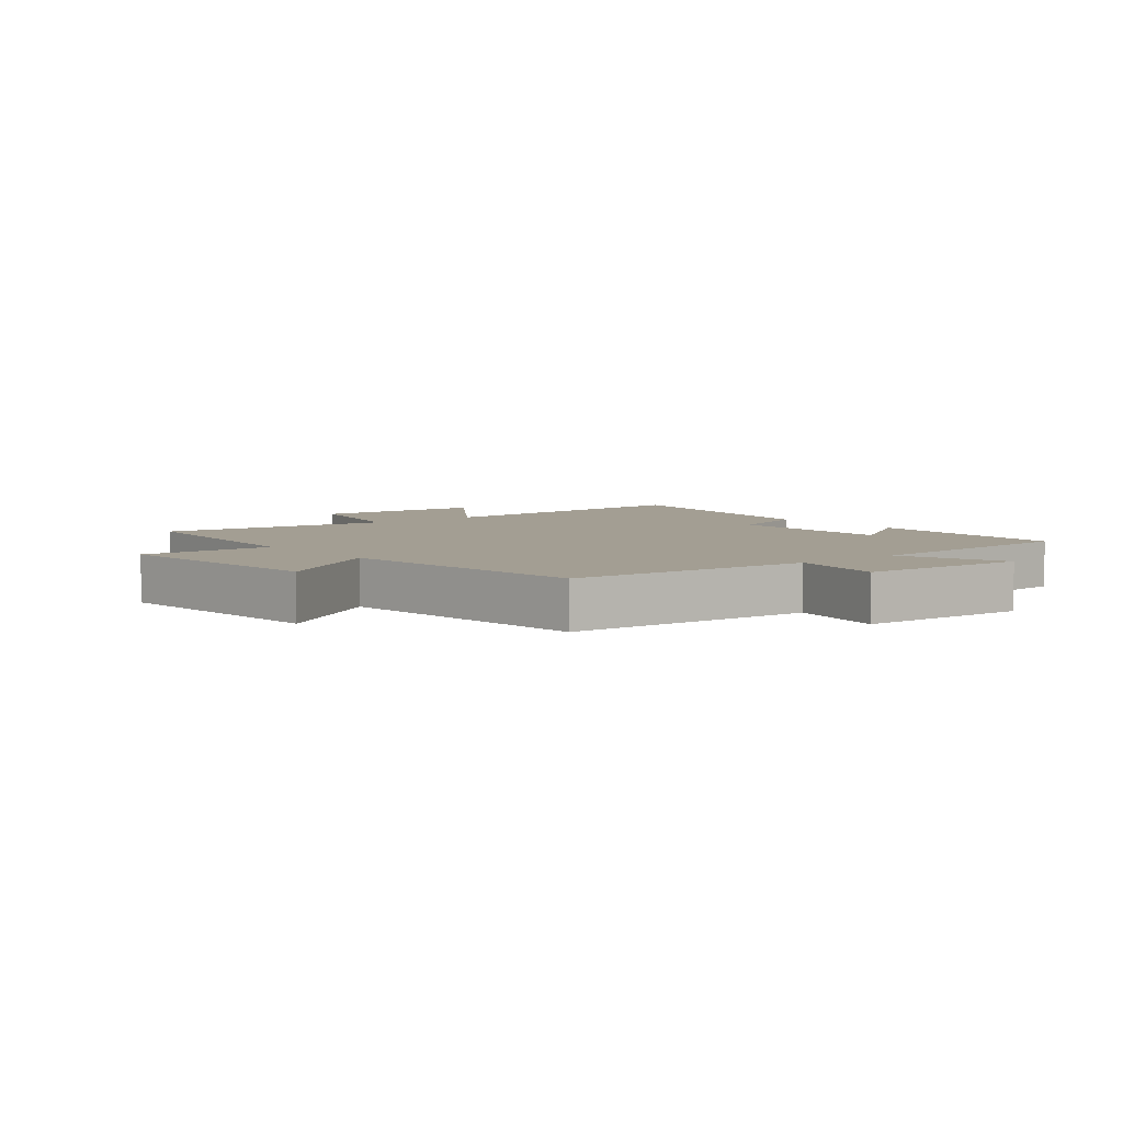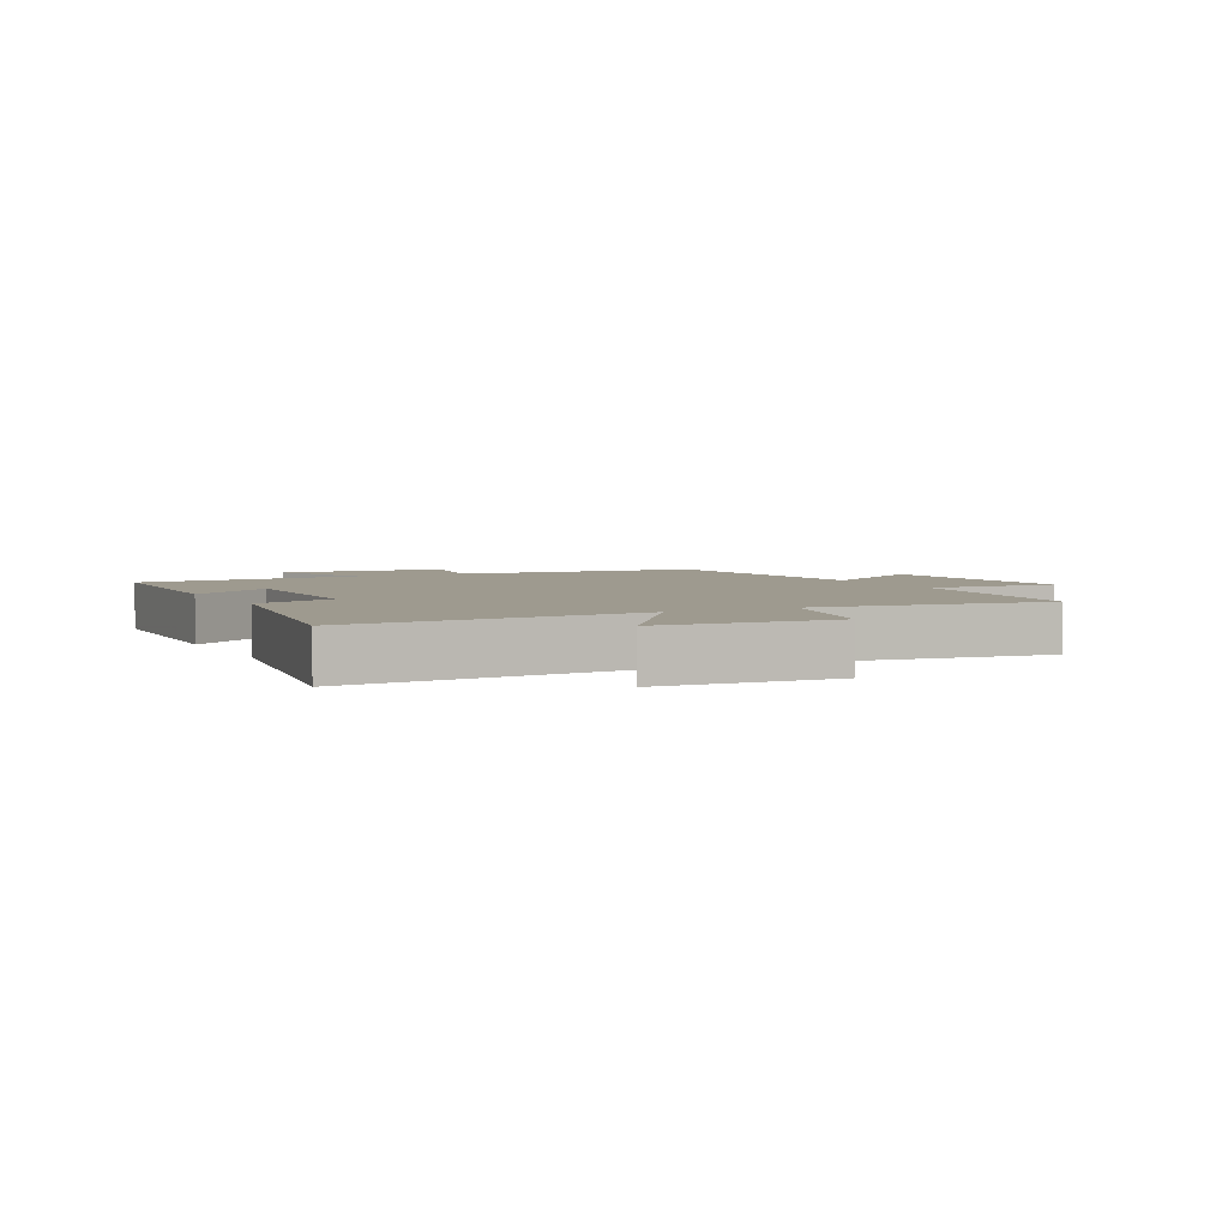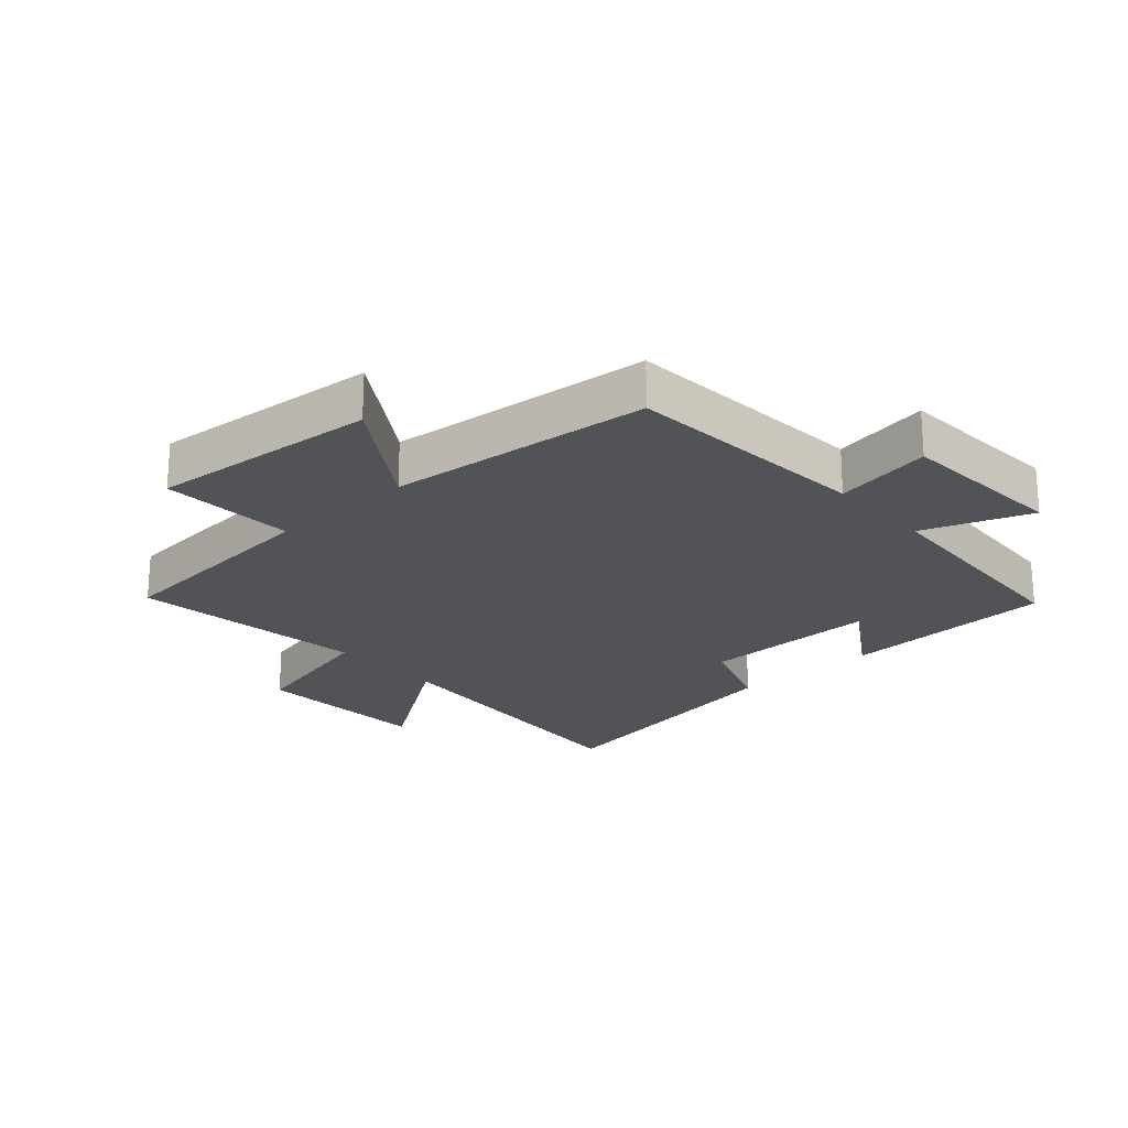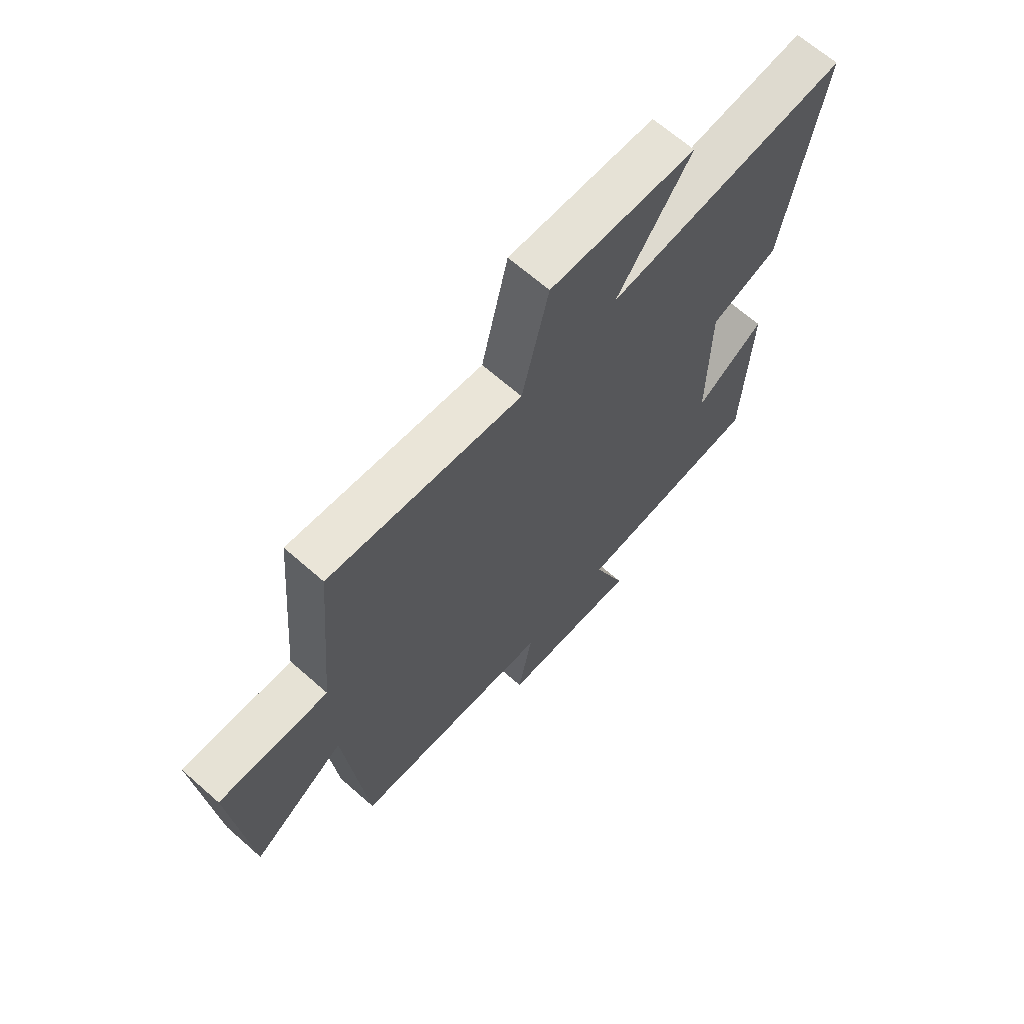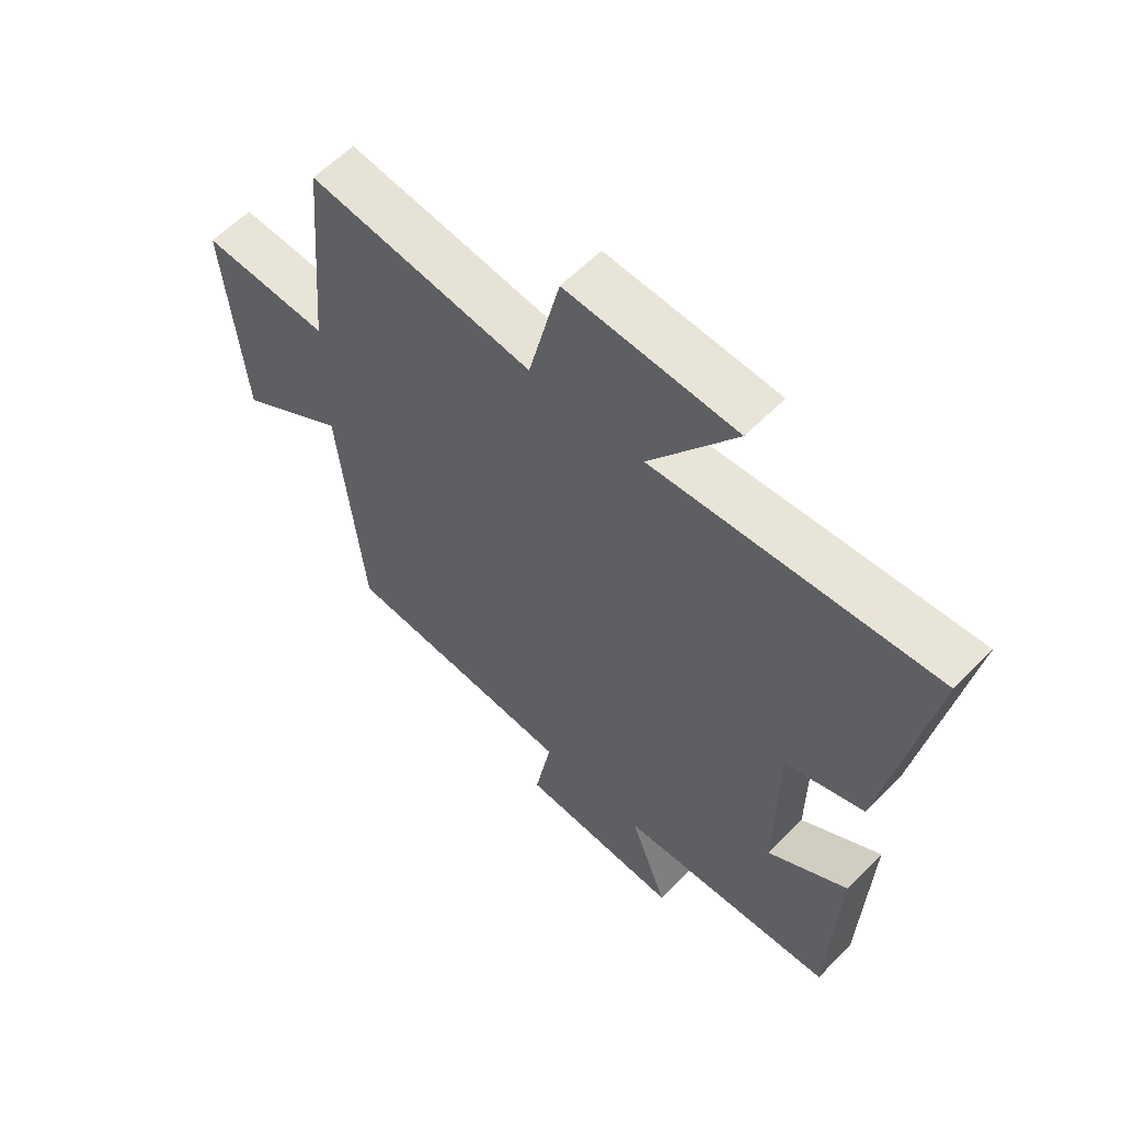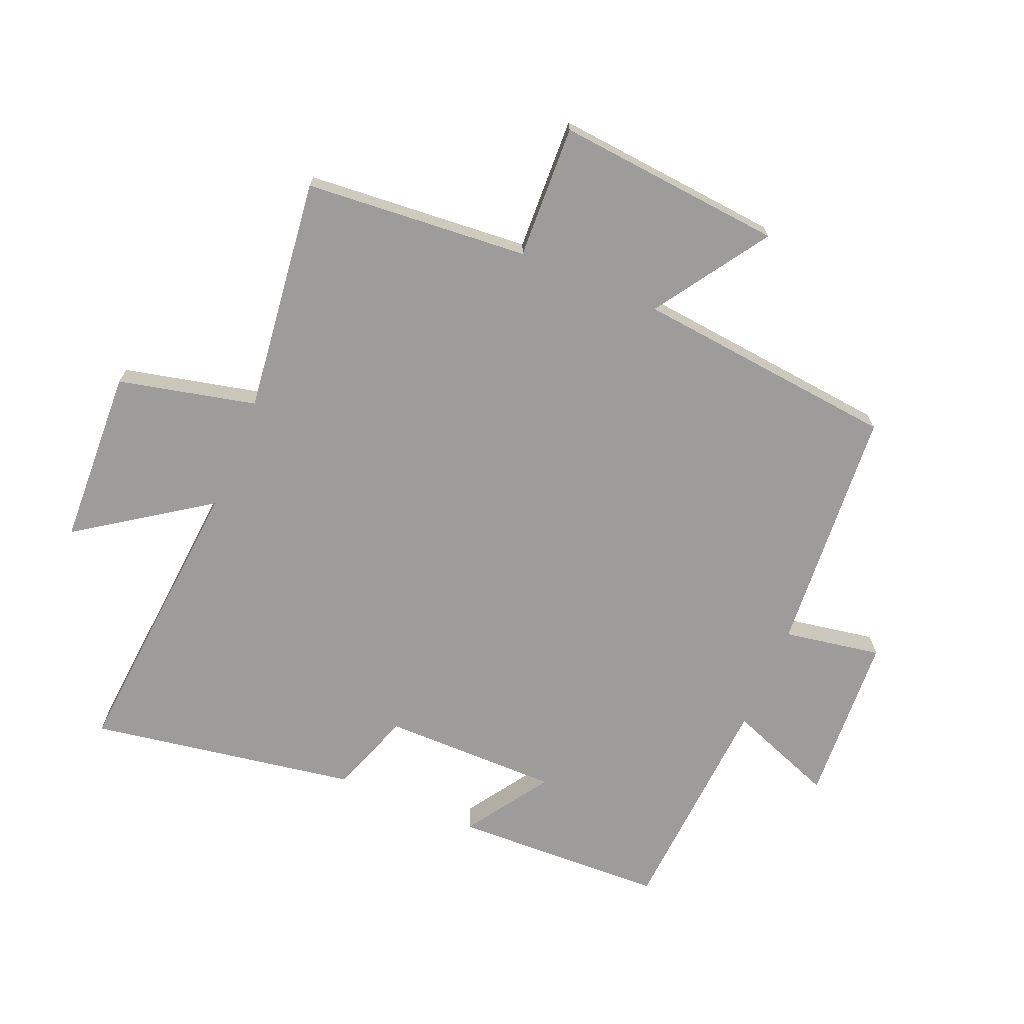
<metadata>
{"format":"obj","ext":"obj","renderer":"f3d","projection":"perspective","resolution":1024,"background":"white","views":[{"elev":5.2,"azim":141.0,"up":"+Y"},{"elev":3.7,"azim":-26.8,"up":"+Y"},{"elev":-22.5,"azim":132.0,"up":"+Y"},{"elev":66.6,"azim":131.4,"up":"+Z"},{"elev":59.3,"azim":-136.2,"up":"+Z"},{"elev":-70.3,"azim":67.0,"up":"+Y"}]}
</metadata>
<code>
v 0.458 0.07 -0.47
v 0.062 0.07 -0.5
v 0.09 0.07 -0.656
v -0.182 0.07 -0.672
v -0.118 0.07 -0.5
v -0.486 0.07 -0.477
v -0.5 0.07 -0.135
v -0.365 0.07 -0.224
v -0.367 0.07 0.06
v -0.5 0.07 0.107
v -0.574 0.07 0.537
v -0.101 0.07 0.5
v -0.245 0.07 0.707
v 0.039 0.07 0.721
v 0.091 0.07 0.5
v 0.469 0.07 0.548
v 0.5 0.07 0.188
v 0.715 0.07 0.198
v 0.683 0.07 -0.168
v 0.5 0.07 -0.048
v 0.458 0 -0.47
v 0.062 0 -0.5
v 0.09 0 -0.656
v -0.182 0 -0.672
v -0.118 0 -0.5
v -0.486 0 -0.477
v -0.5 0 -0.135
v -0.365 0 -0.224
v -0.367 0 0.06
v -0.5 0 0.107
v -0.574 0 0.537
v -0.101 0 0.5
v -0.245 0 0.707
v 0.039 0 0.721
v 0.091 0 0.5
v 0.469 0 0.548
v 0.5 0 0.188
v 0.715 0 0.198
v 0.683 0 -0.168
v 0.5 0 -0.048
f 17 18 19 20
f 20 1 2
f 17 20 2
f 16 17 2
f 15 16 2
f 12 13 14 15
f 12 15 2
f 9 10 11 12
f 8 9 12 2
f 5 6 7 8
f 5 8 2 3
f 3 4 5
f 40 39 38 37
f 22 21 40
f 22 40 37
f 22 37 36
f 22 36 35
f 35 34 33 32
f 22 35 32
f 32 31 30 29
f 22 32 29 28
f 28 27 26 25
f 23 22 28 25
f 25 24 23
f 1 21 22 2
f 2 22 23 3
f 3 23 24 4
f 4 24 25 5
f 5 25 26 6
f 6 26 27 7
f 7 27 28 8
f 8 28 29 9
f 9 29 30 10
f 10 30 31 11
f 11 31 32 12
f 12 32 33 13
f 13 33 34 14
f 14 34 35 15
f 15 35 36 16
f 16 36 37 17
f 17 37 38 18
f 18 38 39 19
f 19 39 40 20
f 20 40 21 1

</code>
